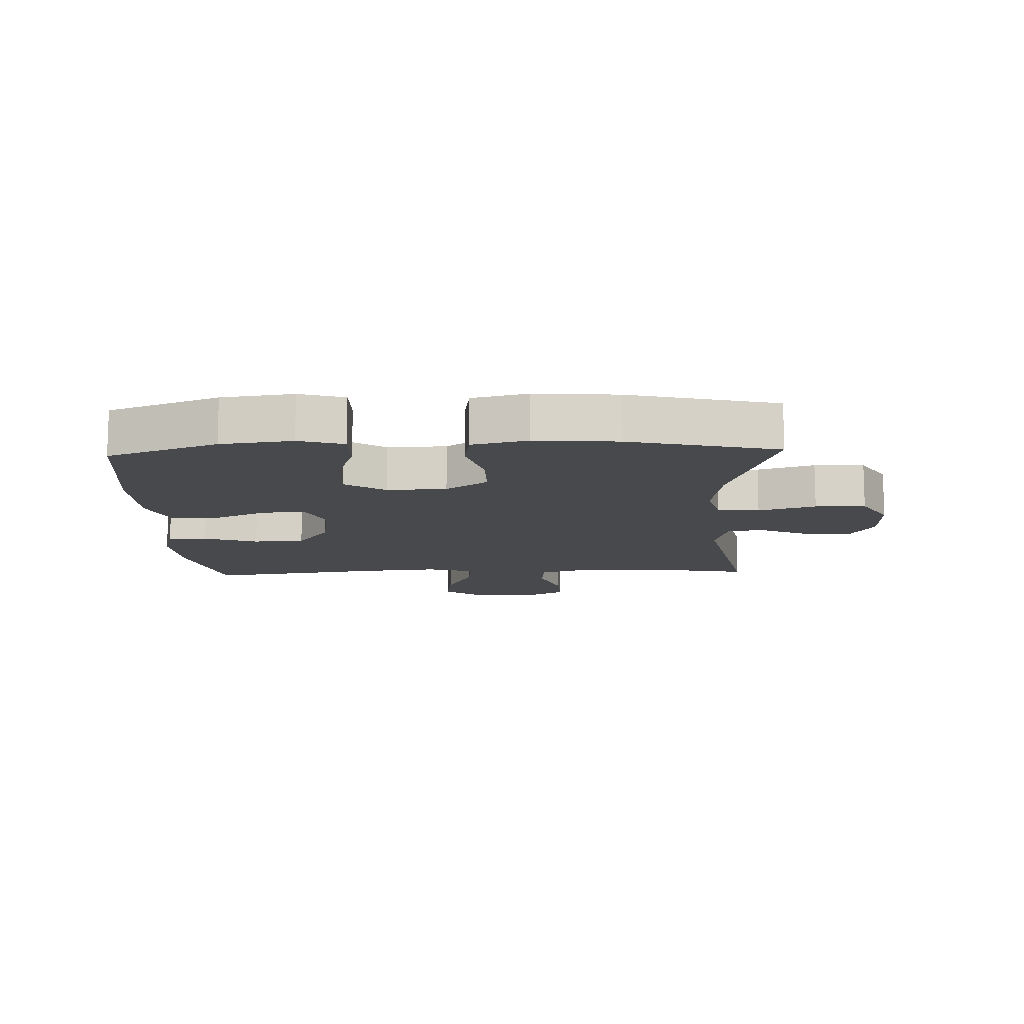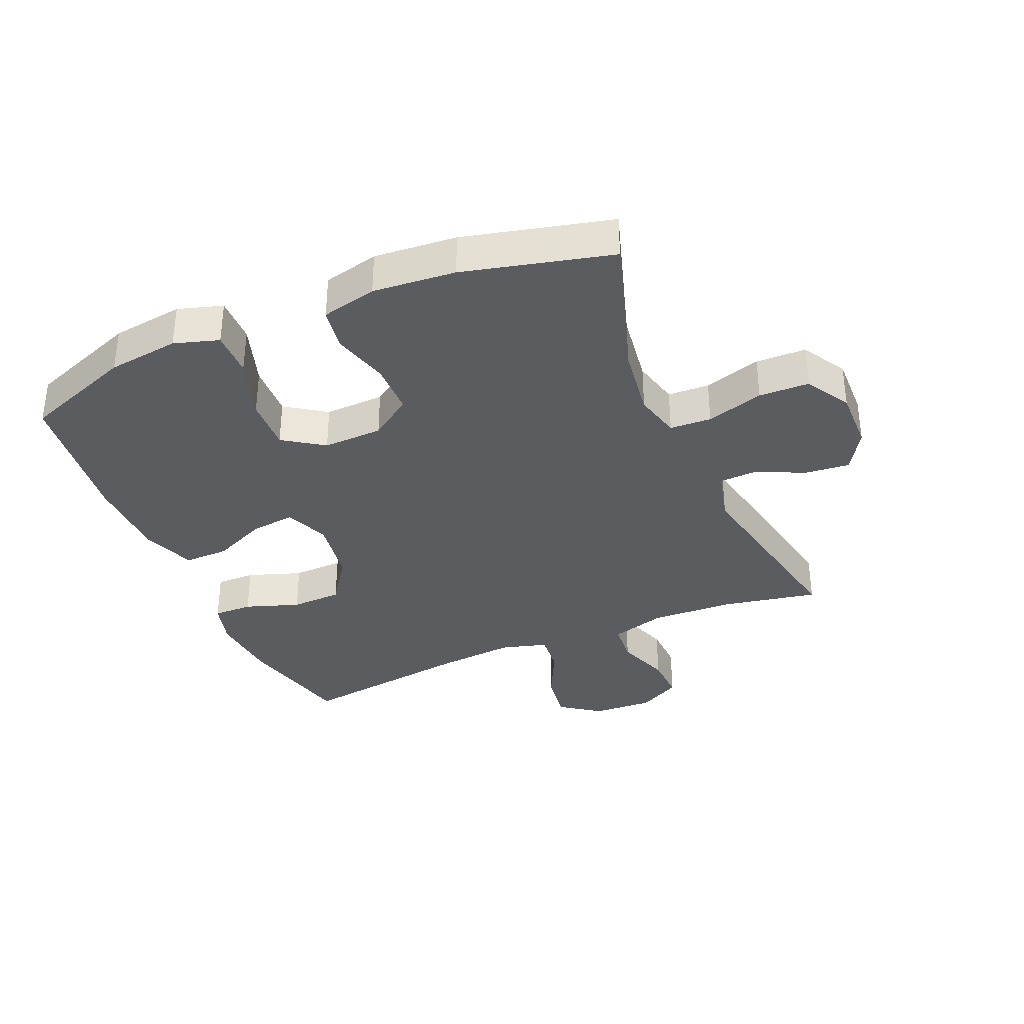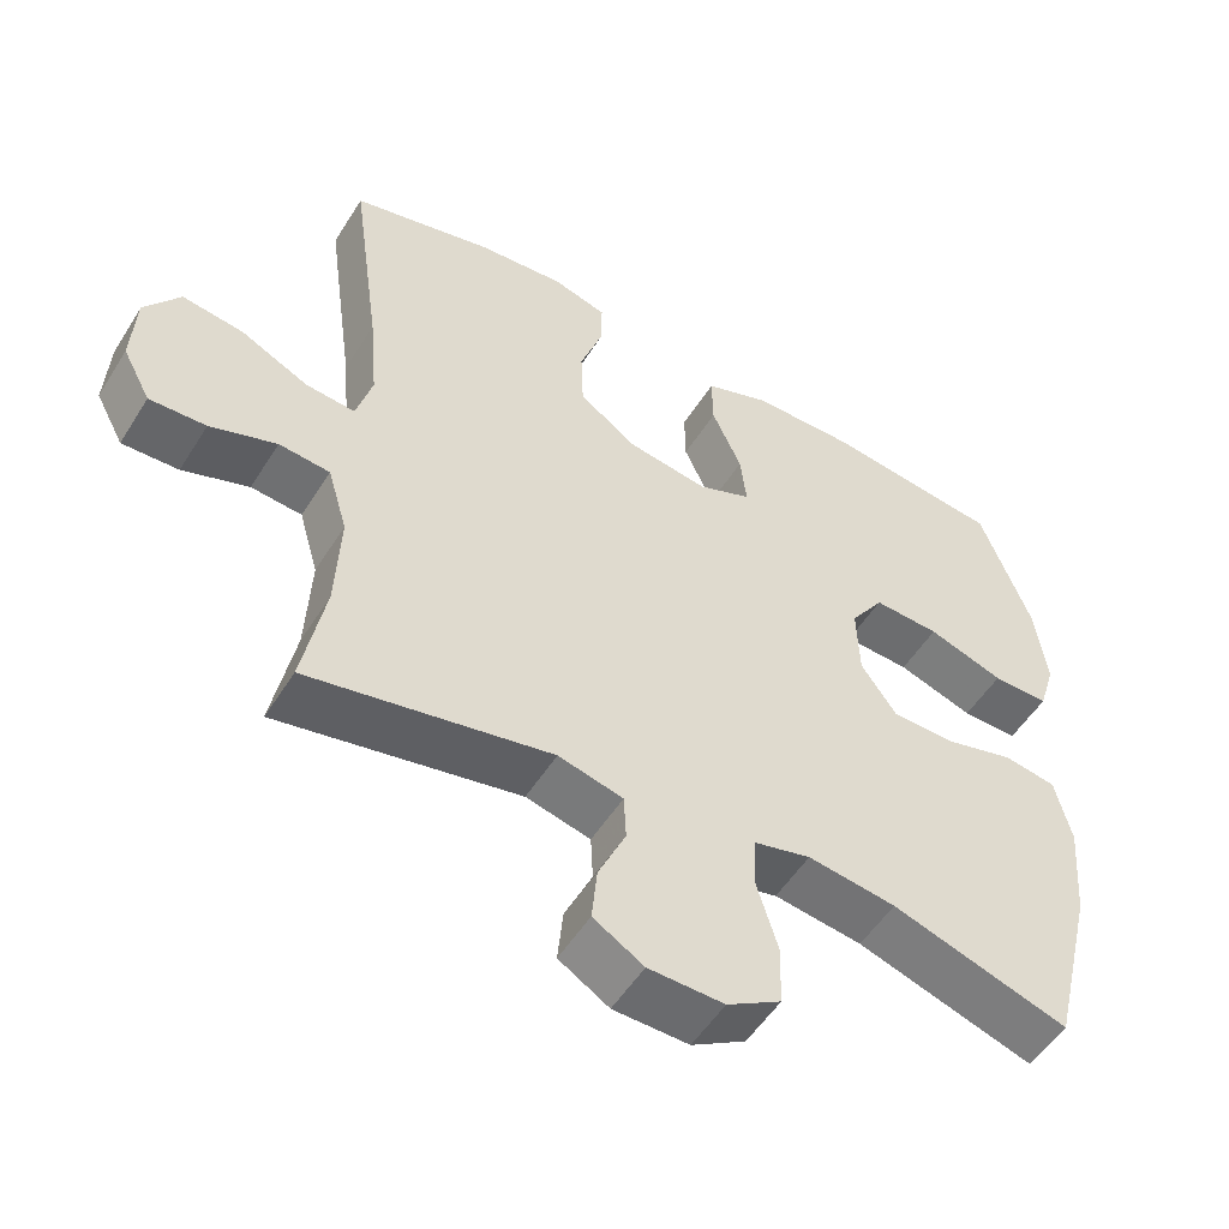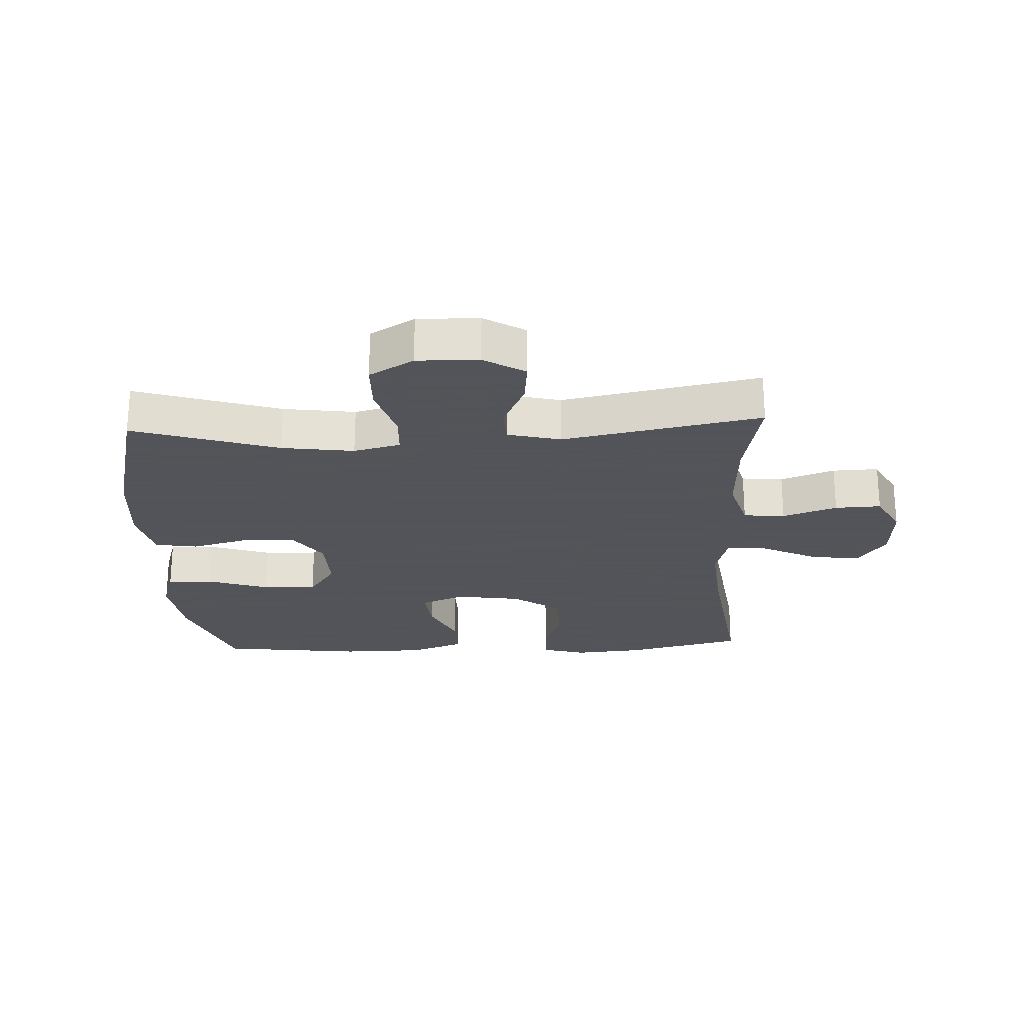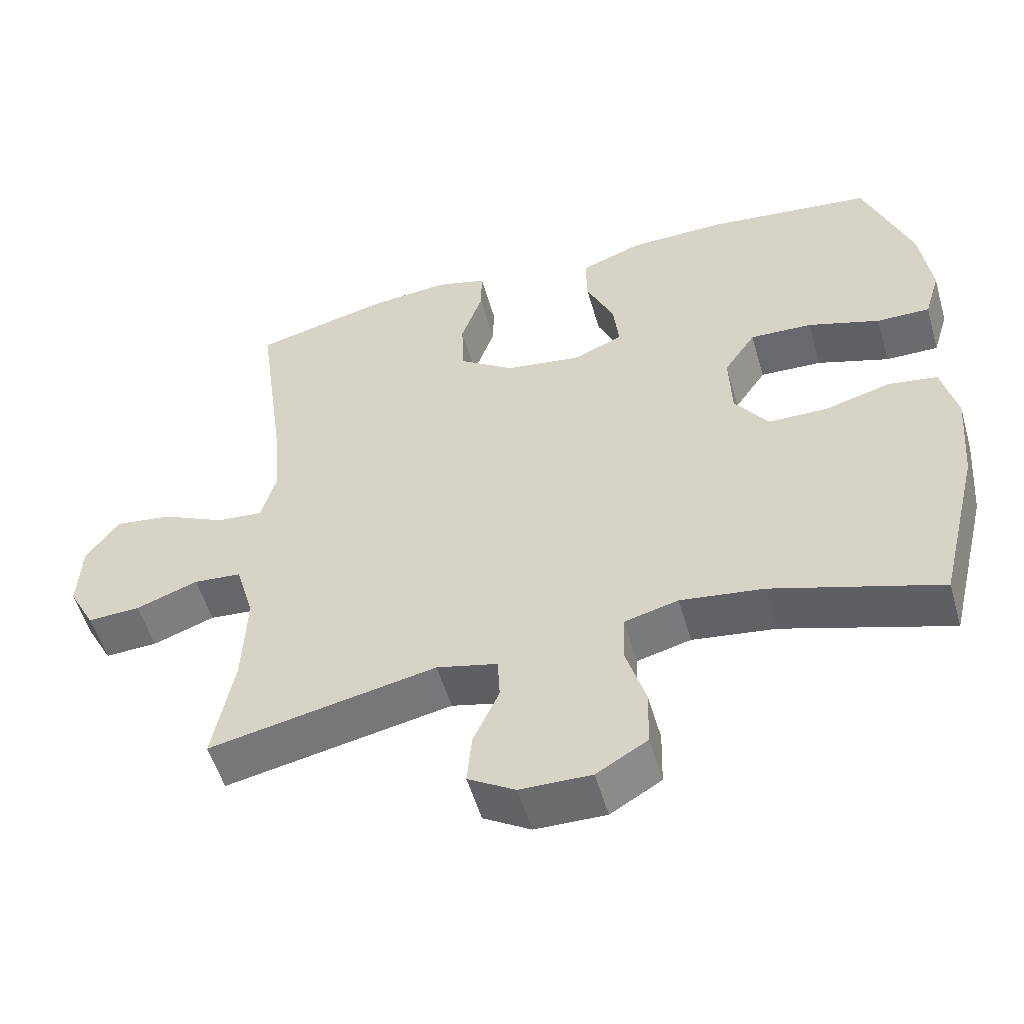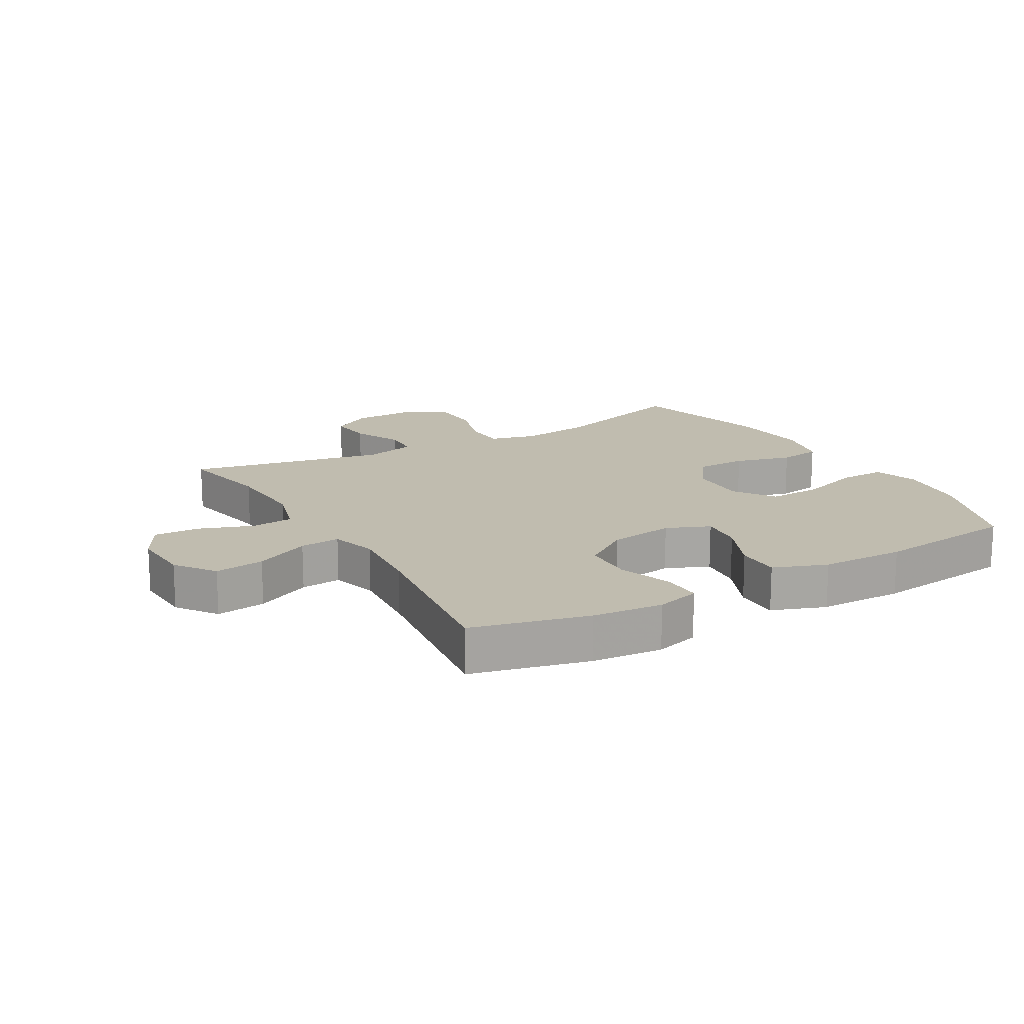
<metadata>
{"format":"obj","ext":"obj","renderer":"f3d","projection":"perspective","resolution":1024,"background":"white","views":[{"elev":-12.0,"azim":92.3,"up":"+Y"},{"elev":-35.1,"azim":113.1,"up":"+Y"},{"elev":-52.8,"azim":-31.4,"up":"+Z"},{"elev":-23.9,"azim":-177.4,"up":"+Y"},{"elev":-53.7,"azim":16.1,"up":"+Z"},{"elev":16.3,"azim":-30.1,"up":"+Y"}]}
</metadata>
<code>
v -0.5 0.07 0.5
v -0.313 0.07 0.546
v -0.2 0.07 0.556
v -0.129 0.07 0.536
v -0.13 0.07 0.473
v -0.16 0.07 0.386
v -0.157 0.07 0.304
v -0.081 0.07 0.251
v 0.025 0.07 0.235
v 0.095 0.07 0.264
v 0.087 0.07 0.335
v 0.048 0.07 0.422
v 0.047 0.07 0.494
v 0.133 0.07 0.526
v 0.269 0.07 0.528
v 0.5 0.07 0.5
v 0.566 0.07 0.323
v 0.581 0.07 0.208
v 0.559 0.07 0.136
v 0.485 0.07 0.137
v 0.385 0.07 0.17
v 0.298 0.07 0.174
v 0.254 0.07 0.109
v 0.257 0.07 0.013
v 0.304 0.07 -0.054
v 0.387 0.07 -0.055
v 0.479 0.07 -0.03
v 0.548 0.07 -0.041
v 0.569 0.07 -0.13
v 0.558 0.07 -0.263
v 0.5 0.07 -0.5
v 0.267 0.07 -0.426
v 0.151 0.07 -0.41
v 0.076 0.07 -0.429
v 0.073 0.07 -0.496
v 0.101 0.07 -0.588
v 0.099 0.07 -0.669
v 0.028 0.07 -0.711
v -0.071 0.07 -0.709
v -0.137 0.07 -0.669
v -0.13 0.07 -0.597
v -0.094 0.07 -0.518
v -0.097 0.07 -0.458
v -0.182 0.07 -0.437
v -0.5 0.07 -0.5
v -0.471 0.07 -0.348
v -0.465 0.07 -0.213
v -0.491 0.07 -0.124
v -0.558 0.07 -0.118
v -0.645 0.07 -0.149
v -0.719 0.07 -0.152
v -0.756 0.07 -0.083
v -0.751 0.07 0.015
v -0.705 0.07 0.079
v -0.625 0.07 0.068
v -0.536 0.07 0.025
v -0.471 0.07 0.019
v -0.45 0.07 0.094
v -0.461 0.07 0.218
v -0.5 0 0.5
v -0.313 0 0.546
v -0.2 0 0.556
v -0.129 0 0.536
v -0.13 0 0.473
v -0.16 0 0.386
v -0.157 0 0.304
v -0.081 0 0.251
v 0.025 0 0.235
v 0.095 0 0.264
v 0.087 0 0.335
v 0.048 0 0.422
v 0.047 0 0.494
v 0.133 0 0.526
v 0.269 0 0.528
v 0.5 0 0.5
v 0.566 0 0.323
v 0.581 0 0.208
v 0.559 0 0.136
v 0.485 0 0.137
v 0.385 0 0.17
v 0.298 0 0.174
v 0.254 0 0.109
v 0.257 0 0.013
v 0.304 0 -0.054
v 0.387 0 -0.055
v 0.479 0 -0.03
v 0.548 0 -0.041
v 0.569 0 -0.13
v 0.558 0 -0.263
v 0.5 0 -0.5
v 0.267 0 -0.426
v 0.151 0 -0.41
v 0.076 0 -0.429
v 0.073 0 -0.496
v 0.101 0 -0.588
v 0.099 0 -0.669
v 0.028 0 -0.711
v -0.071 0 -0.709
v -0.137 0 -0.669
v -0.13 0 -0.597
v -0.094 0 -0.518
v -0.097 0 -0.458
v -0.182 0 -0.437
v -0.5 0 -0.5
v -0.471 0 -0.348
v -0.465 0 -0.213
v -0.491 0 -0.124
v -0.558 0 -0.118
v -0.645 0 -0.149
v -0.719 0 -0.152
v -0.756 0 -0.083
v -0.751 0 0.015
v -0.705 0 0.079
v -0.625 0 0.068
v -0.536 0 0.025
v -0.471 0 0.019
v -0.45 0 0.094
v -0.461 0 0.218
f 53 54 55 56
f 53 56 57
f 52 53 57
f 49 50 51 52
f 48 49 52 57
f 47 48 57 58
f 44 45 46
f 43 44 46 47
f 39 40 41 42
f 39 42 43
f 38 39 43
f 35 36 37 38
f 34 35 38 43
f 33 34 43 47
f 29 30 31 32
f 26 27 28 29
f 25 26 29 32
f 24 25 32 33
f 18 19 20 21
f 18 21 22
f 17 18 22
f 16 17 22
f 15 16 22 23
f 11 12 13 14
f 10 11 14 15
f 3 4 5 6
f 3 6 7
f 59 1 2 3
f 58 59 3 7
f 23 24 33 47
f 10 15 23
f 9 10 23 47
f 8 9 47 58
f 7 8 58
f 115 114 113 112
f 116 115 112
f 116 112 111
f 111 110 109 108
f 116 111 108 107
f 117 116 107 106
f 105 104 103
f 106 105 103 102
f 101 100 99 98
f 102 101 98
f 102 98 97
f 97 96 95 94
f 102 97 94 93
f 106 102 93 92
f 91 90 89 88
f 88 87 86 85
f 91 88 85 84
f 92 91 84 83
f 80 79 78 77
f 81 80 77
f 81 77 76
f 81 76 75
f 82 81 75 74
f 73 72 71 70
f 74 73 70 69
f 65 64 63 62
f 66 65 62
f 62 61 60 118
f 66 62 118 117
f 106 92 83 82
f 82 74 69
f 106 82 69 68
f 117 106 68 67
f 117 67 66
f 1 60 61 2
f 2 61 62 3
f 3 62 63 4
f 4 63 64 5
f 5 64 65 6
f 6 65 66 7
f 7 66 67 8
f 8 67 68 9
f 9 68 69 10
f 10 69 70 11
f 11 70 71 12
f 12 71 72 13
f 13 72 73 14
f 14 73 74 15
f 15 74 75 16
f 16 75 76 17
f 17 76 77 18
f 18 77 78 19
f 19 78 79 20
f 20 79 80 21
f 21 80 81 22
f 22 81 82 23
f 23 82 83 24
f 24 83 84 25
f 25 84 85 26
f 26 85 86 27
f 27 86 87 28
f 28 87 88 29
f 29 88 89 30
f 30 89 90 31
f 31 90 91 32
f 32 91 92 33
f 33 92 93 34
f 34 93 94 35
f 35 94 95 36
f 36 95 96 37
f 37 96 97 38
f 38 97 98 39
f 39 98 99 40
f 40 99 100 41
f 41 100 101 42
f 42 101 102 43
f 43 102 103 44
f 44 103 104 45
f 45 104 105 46
f 46 105 106 47
f 47 106 107 48
f 48 107 108 49
f 49 108 109 50
f 50 109 110 51
f 51 110 111 52
f 52 111 112 53
f 53 112 113 54
f 54 113 114 55
f 55 114 115 56
f 56 115 116 57
f 57 116 117 58
f 58 117 118 59
f 59 118 60 1

</code>
